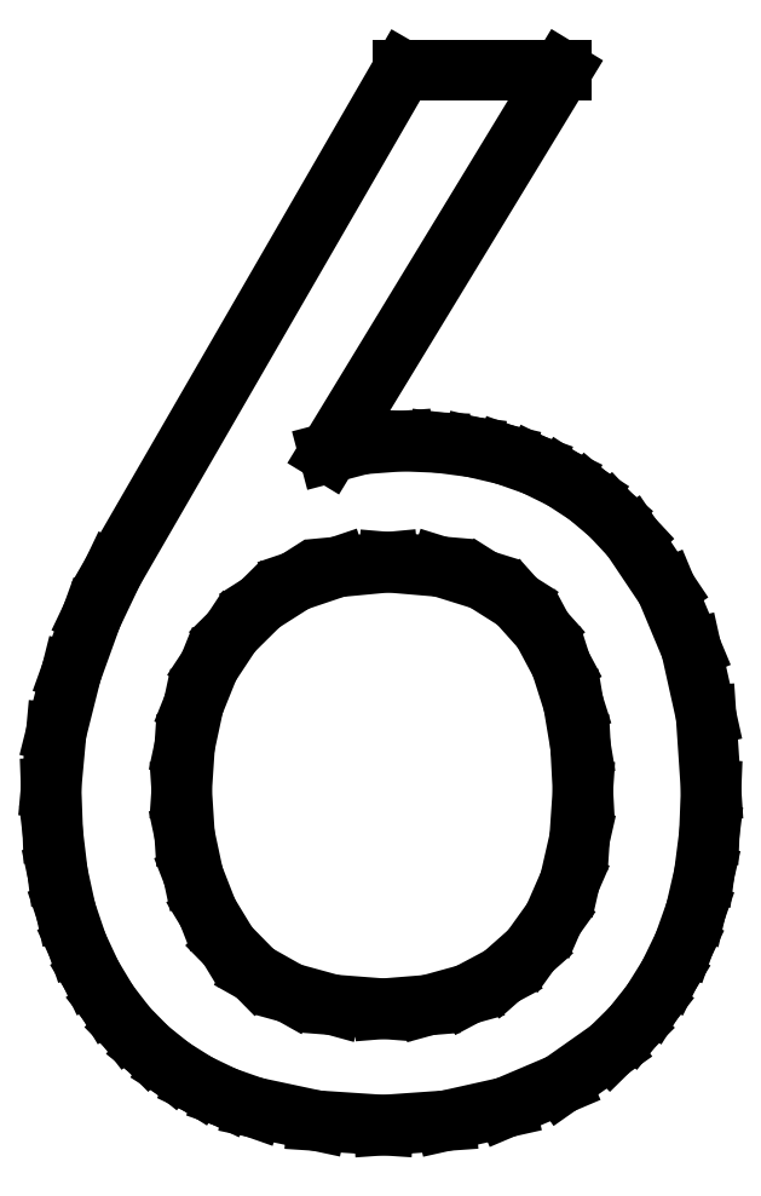
<metadata>
{"format":"dxf","ext":"dxf","renderer":"ezdxf+matplotlib","layout":"modelspace","background":"white","min_lineweight":24,"dpi":150}
</metadata>
<code>
0
SECTION
2
ENTITIES
0
LINE
8
0
10
2.653
20
4.653
30
0
11
2.915
21
4.674
31
0
0
LINE
8
0
10
2.915
20
4.674
30
0
11
3.146
21
4.738
31
0
0
LINE
8
0
10
3.146
20
4.738
30
0
11
3.345
21
4.844
31
0
0
LINE
8
0
10
3.345
20
4.844
30
0
11
3.514
21
4.993
31
0
0
LINE
8
0
10
3.514
20
4.993
30
0
11
3.648
21
5.179
31
0
0
LINE
8
0
10
3.648
20
5.179
30
0
11
3.743
21
5.398
31
0
0
LINE
8
0
10
3.743
20
5.398
30
0
11
3.8
21
5.648
31
0
0
LINE
8
0
10
3.8
20
5.648
30
0
11
3.819
21
5.931
31
0
0
LINE
8
0
10
3.819
20
5.931
30
0
11
3.806
21
6.189
31
0
0
LINE
8
0
10
3.806
20
6.189
30
0
11
3.764
21
6.438
31
0
0
LINE
8
0
10
3.764
20
6.438
30
0
11
3.691
21
6.667
31
0
0
LINE
8
0
10
3.691
20
6.667
30
0
11
3.583
21
6.868
31
0
0
LINE
8
0
10
3.583
20
6.868
30
0
11
3.434
21
7.035
31
0
0
LINE
8
0
10
3.434
20
7.035
30
0
11
3.236
21
7.16
31
0
0
LINE
8
0
10
3.236
20
7.16
30
0
11
2.986
21
7.238
31
0
0
LINE
8
0
10
2.986
20
7.238
30
0
11
2.681
21
7.264
31
0
0
LINE
8
0
10
2.681
20
7.264
30
0
11
2.385
21
7.236
31
0
0
LINE
8
0
10
2.385
20
7.236
30
0
11
2.139
21
7.153
31
0
0
LINE
8
0
10
2.139
20
7.153
30
0
11
1.934
21
7.023
31
0
0
LINE
8
0
10
1.934
20
7.023
30
0
11
1.764
21
6.854
31
0
0
LINE
8
0
10
1.764
20
6.854
30
0
11
1.632
21
6.655
31
0
0
LINE
8
0
10
1.632
20
6.655
30
0
11
1.542
21
6.431
31
0
0
LINE
8
0
10
1.542
20
6.431
30
0
11
1.49
21
6.188
31
0
0
LINE
8
0
10
1.49
20
6.188
30
0
11
1.472
21
5.931
31
0
0
LINE
8
0
10
1.472
20
5.931
30
0
11
1.489
21
5.671
31
0
0
LINE
8
0
10
1.489
20
5.671
30
0
11
1.54
21
5.432
31
0
0
LINE
8
0
10
1.54
20
5.432
30
0
11
1.625
21
5.216
31
0
0
LINE
8
0
10
1.625
20
5.216
30
0
11
1.743
21
5.021
31
0
0
LINE
8
0
10
1.743
20
5.021
30
0
11
1.901
21
4.86
31
0
0
LINE
8
0
10
1.901
20
4.86
30
0
11
2.106
21
4.745
31
0
0
LINE
8
0
10
2.106
20
4.745
30
0
11
2.356
21
4.676
31
0
0
LINE
8
0
10
2.356
20
4.676
30
0
11
2.653
21
4.653
31
0
0
LINE
8
0
10
2.764
20
7.972
30
0
11
2.976
21
7.963
31
0
0
LINE
8
0
10
2.976
20
7.963
30
0
11
3.176
21
7.937
31
0
0
LINE
8
0
10
3.176
20
7.937
30
0
11
3.363
21
7.893
31
0
0
LINE
8
0
10
3.363
20
7.893
30
0
11
3.536
21
7.832
31
0
0
LINE
8
0
10
3.536
20
7.832
30
0
11
3.698
21
7.753
31
0
0
LINE
8
0
10
3.698
20
7.753
30
0
11
3.846
21
7.656
31
0
0
LINE
8
0
10
3.846
20
7.656
30
0
11
3.981
21
7.542
31
0
0
LINE
8
0
10
3.981
20
7.542
30
0
11
4.104
21
7.41
31
0
0
LINE
8
0
10
4.104
20
7.41
30
0
11
4.308
21
7.106
31
0
0
LINE
8
0
10
4.308
20
7.106
30
0
11
4.453
21
6.759
31
0
0
LINE
8
0
10
4.453
20
6.759
30
0
11
4.54
21
6.367
31
0
0
LINE
8
0
10
4.54
20
6.367
30
0
11
4.569
21
5.931
31
0
0
LINE
8
0
10
4.569
20
5.931
30
0
11
4.559
21
5.676
31
0
0
LINE
8
0
10
4.559
20
5.676
30
0
11
4.53
21
5.441
31
0
0
LINE
8
0
10
4.53
20
5.441
30
0
11
4.48
21
5.225
31
0
0
LINE
8
0
10
4.48
20
5.225
30
0
11
4.41
21
5.028
31
0
0
LINE
8
0
10
4.41
20
5.028
30
0
11
4.323
21
4.849
31
0
0
LINE
8
0
10
4.323
20
4.849
30
0
11
4.222
21
4.688
31
0
0
LINE
8
0
10
4.222
20
4.688
30
0
11
4.108
21
4.543
31
0
0
LINE
8
0
10
4.108
20
4.543
30
0
11
3.979
21
4.417
31
0
0
LINE
8
0
10
3.979
20
4.417
30
0
11
3.691
21
4.214
31
0
0
LINE
8
0
10
3.691
20
4.214
30
0
11
3.368
21
4.076
31
0
0
LINE
8
0
10
3.368
20
4.076
30
0
11
3.019
21
3.998
31
0
0
LINE
8
0
10
3.019
20
3.998
30
0
11
2.653
21
3.972
31
0
0
LINE
8
0
10
2.653
20
3.972
30
0
11
2.262
21
3.998
31
0
0
LINE
8
0
10
2.262
20
3.998
30
0
11
1.896
21
4.076
31
0
0
LINE
8
0
10
1.896
20
4.076
30
0
11
1.724
21
4.137
31
0
0
LINE
8
0
10
1.724
20
4.137
30
0
11
1.564
21
4.214
31
0
0
LINE
8
0
10
1.564
20
4.214
30
0
11
1.415
21
4.307
31
0
0
LINE
8
0
10
1.415
20
4.307
30
0
11
1.278
21
4.417
31
0
0
LINE
8
0
10
1.278
20
4.417
30
0
11
1.153
21
4.543
31
0
0
LINE
8
0
10
1.153
20
4.543
30
0
11
1.042
21
4.688
31
0
0
LINE
8
0
10
1.042
20
4.688
30
0
11
0.9444
21
4.849
31
0
0
LINE
8
0
10
0.9444
20
4.849
30
0
11
0.8611
21
5.028
31
0
0
LINE
8
0
10
0.8611
20
5.028
30
0
11
0.7943
21
5.226
31
0
0
LINE
8
0
10
0.7943
20
5.226
30
0
11
0.7465
21
5.444
31
0
0
LINE
8
0
10
0.7465
20
5.444
30
0
11
0.7179
21
5.684
31
0
0
LINE
8
0
10
0.7179
20
5.684
30
0
11
0.7083
21
5.944
31
0
0
LINE
8
0
10
0.7083
20
5.944
30
0
11
0.7378
21
6.266
31
0
0
LINE
8
0
10
0.7378
20
6.266
30
0
11
0.8264
21
6.618
31
0
0
LINE
8
0
10
0.8264
20
6.618
30
0
11
0.9462
21
6.95
31
0
0
LINE
8
0
10
0.9462
20
6.95
30
0
11
1.069
21
7.208
31
0
0
LINE
8
0
10
1.069
20
7.208
30
0
11
2.764
21
10.14
31
0
0
LINE
8
0
10
2.764
20
10.14
30
0
11
3.694
21
10.14
31
0
0
LINE
8
0
10
3.694
20
10.14
30
0
11
2.333
21
7.903
31
0
0
LINE
8
0
10
2.333
20
7.903
30
0
11
2.531
21
7.955
31
0
0
LINE
8
0
10
2.531
20
7.955
30
0
11
2.764
21
7.972
31
0
0
ENDSEC
0
EOF

</code>
